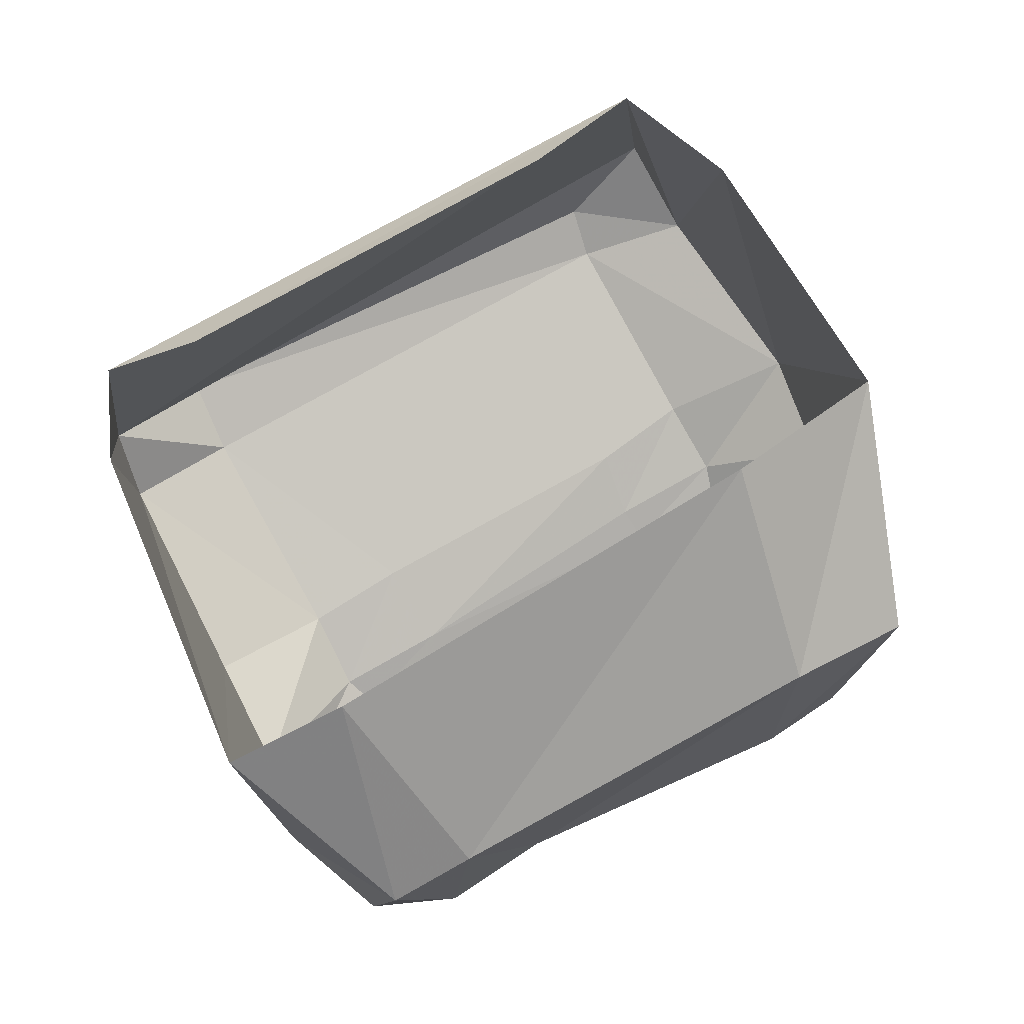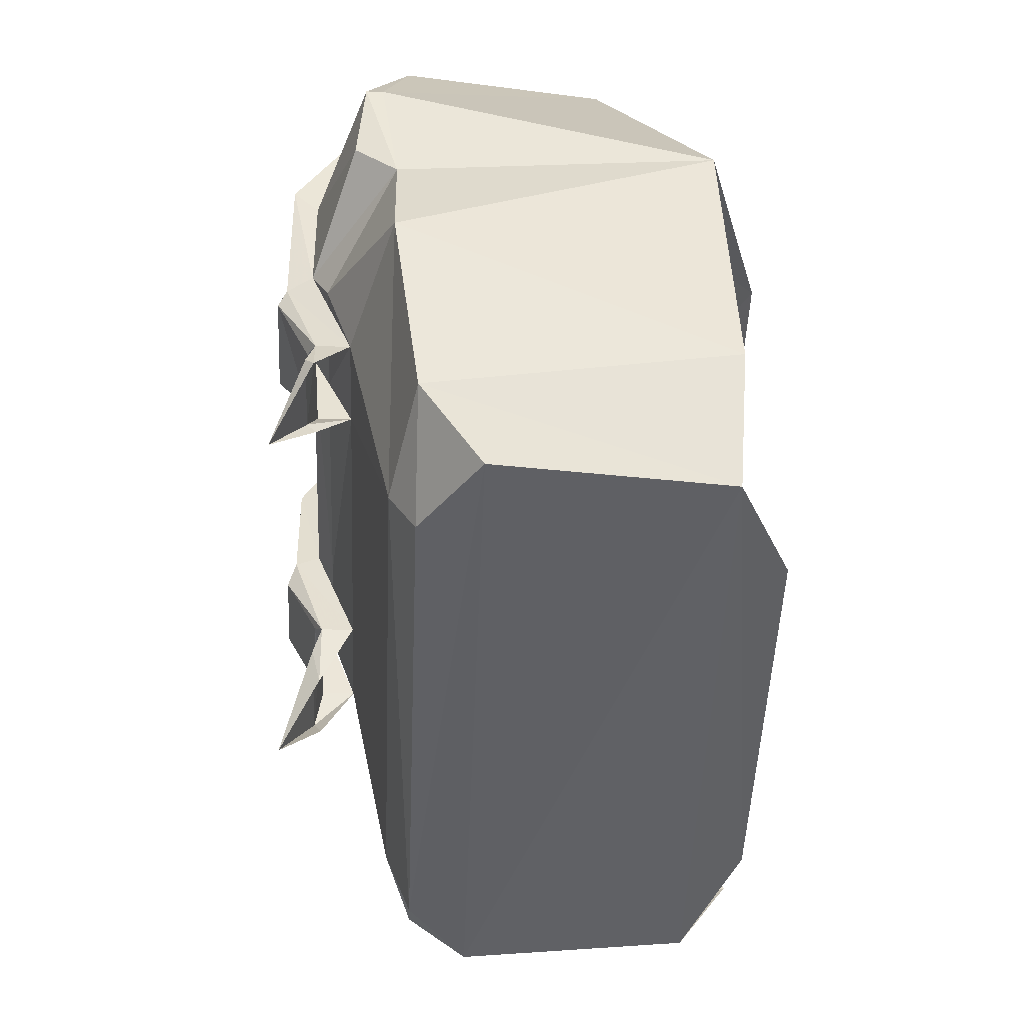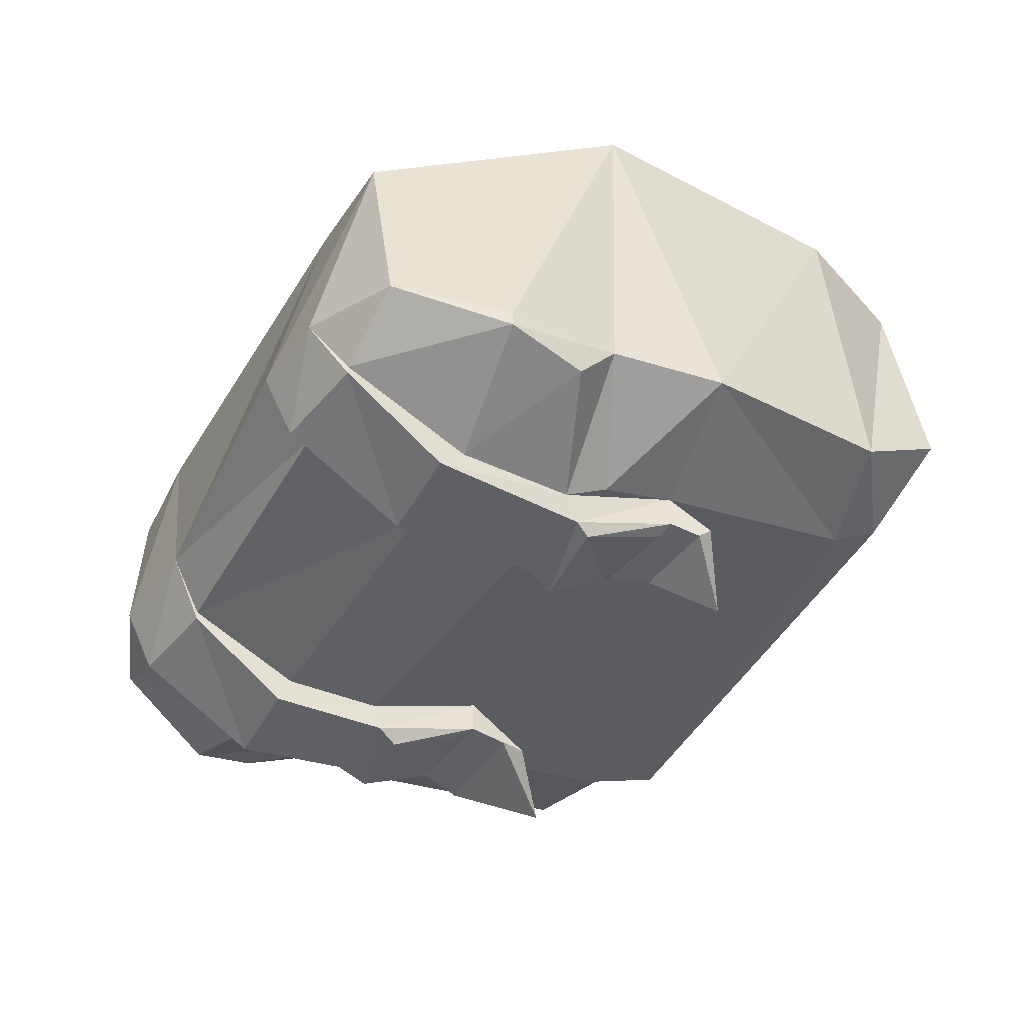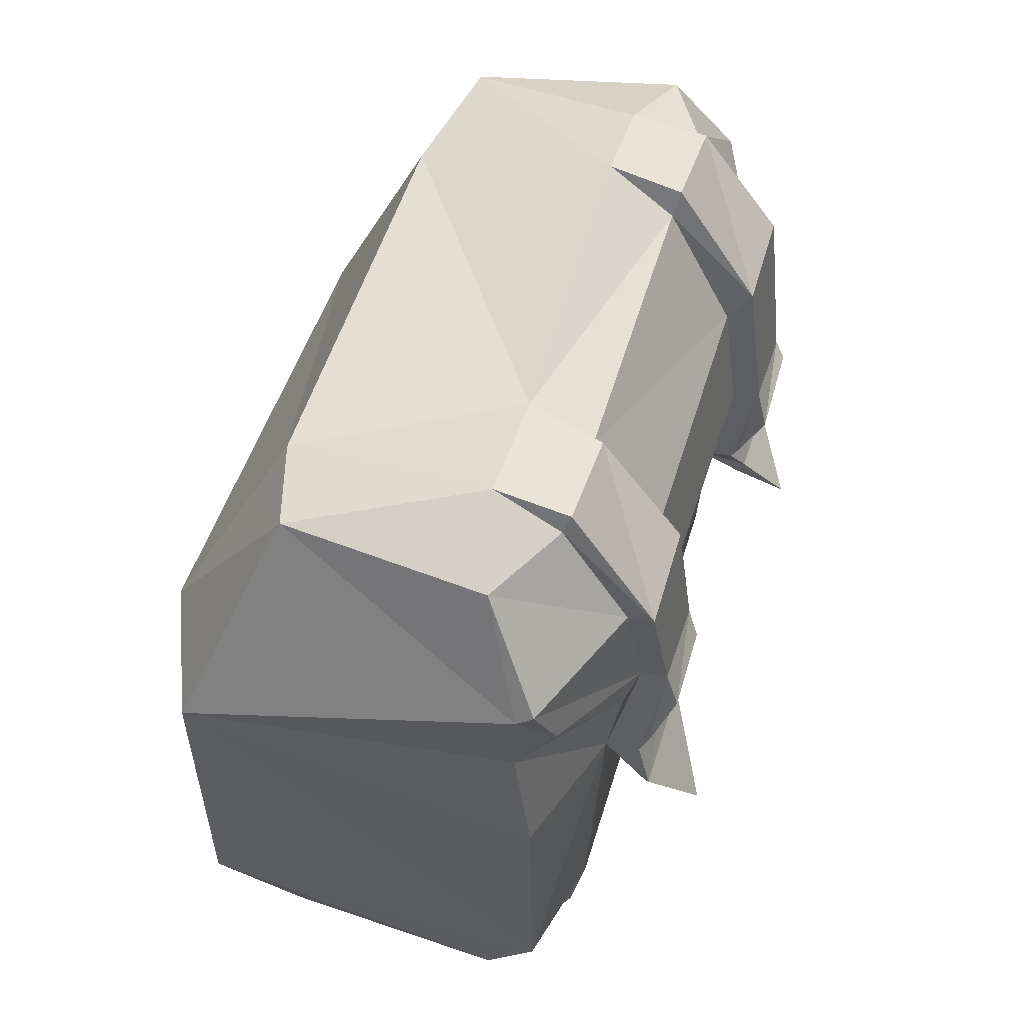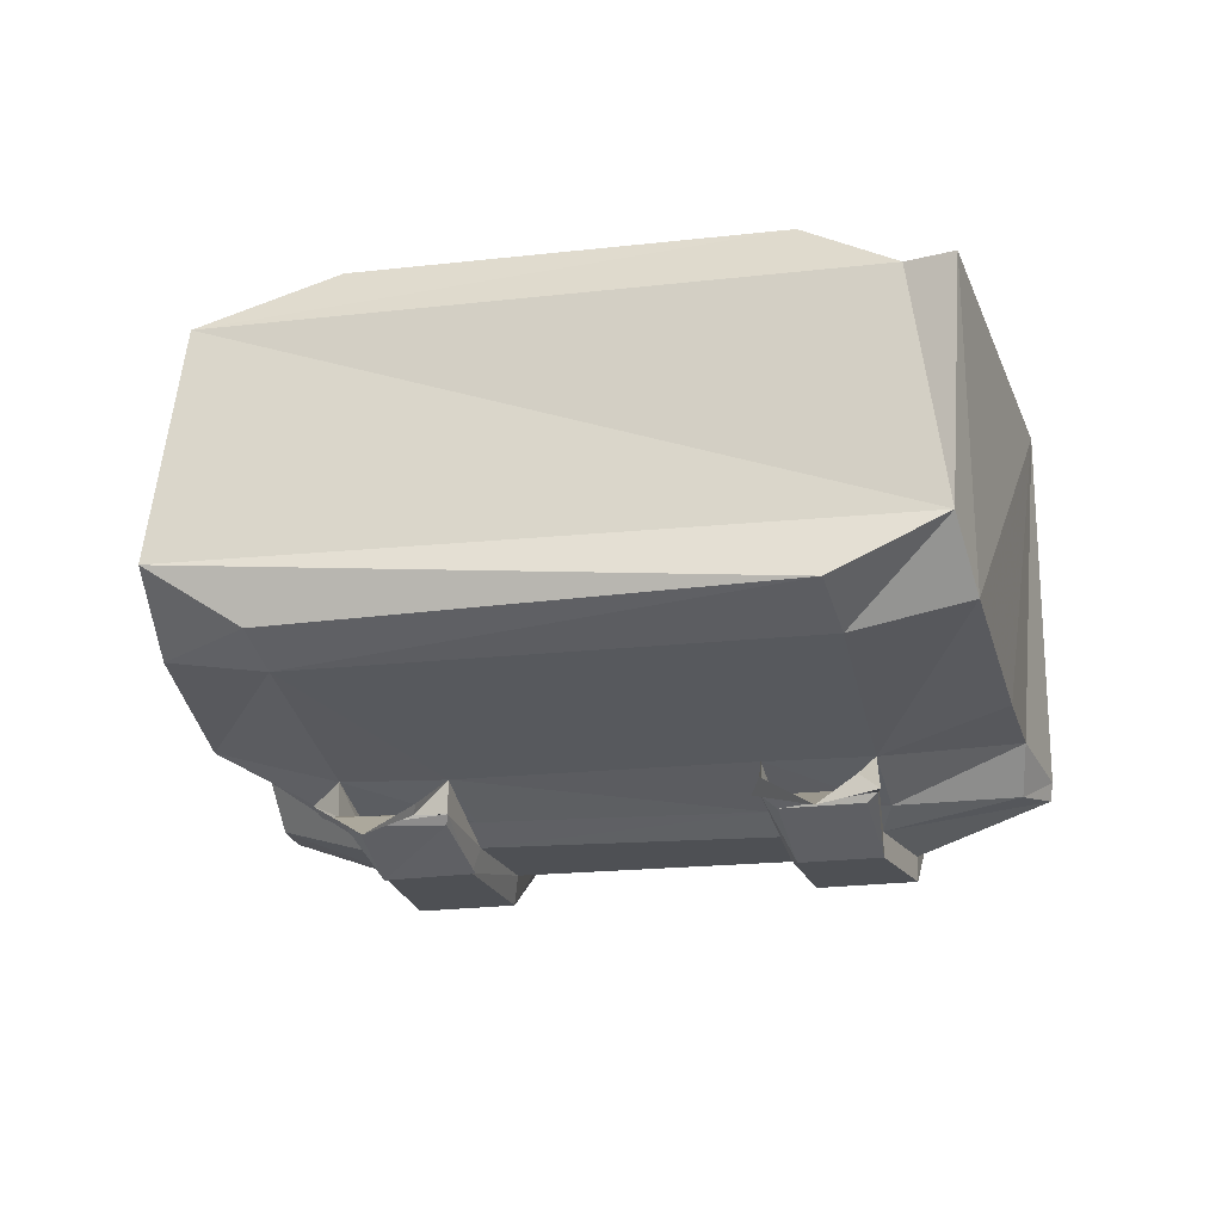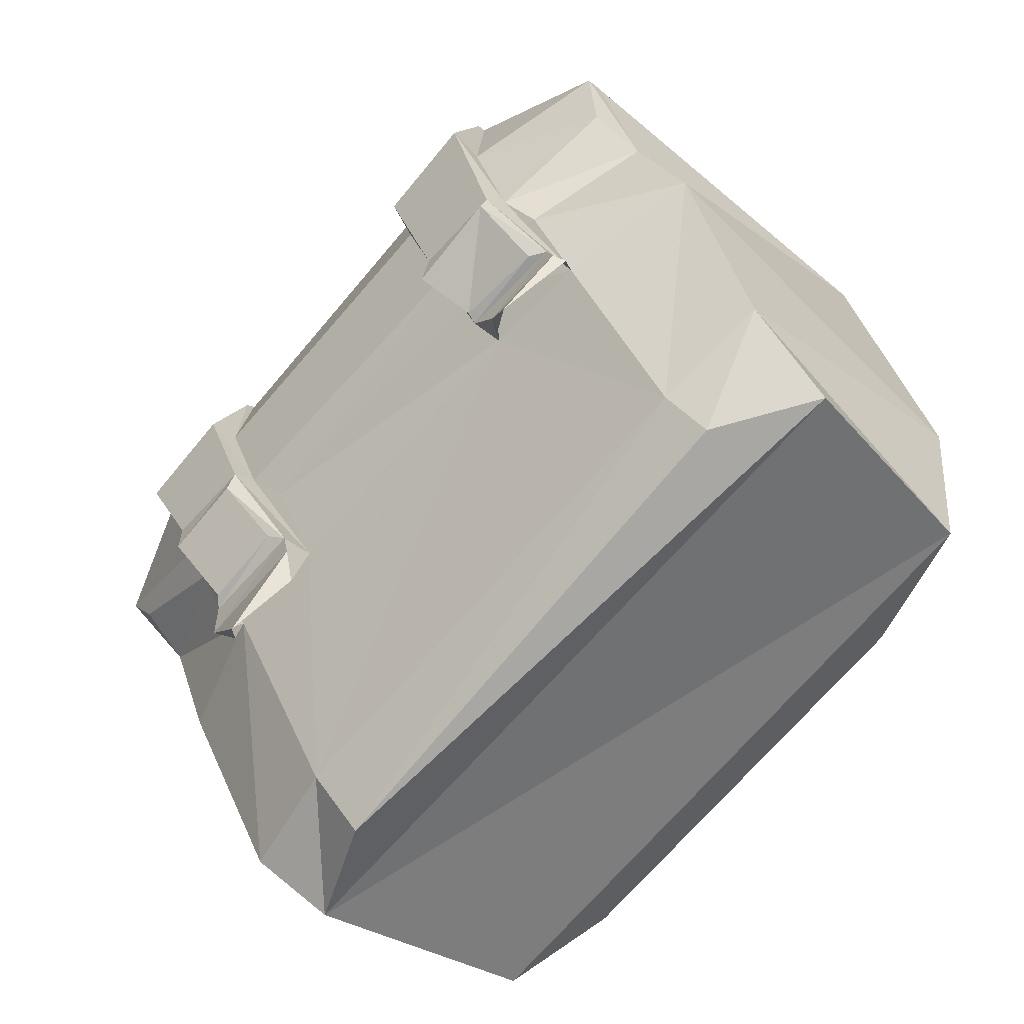
<metadata>
{"format":"obj","ext":"obj","renderer":"f3d","projection":"perspective","resolution":1024,"background":"white","views":[{"elev":79.1,"azim":-50.4,"up":"+Y"},{"elev":-26.5,"azim":87.6,"up":"+Z"},{"elev":-42.9,"azim":39.4,"up":"+Y"},{"elev":27.6,"azim":-72.6,"up":"+Z"},{"elev":-19.0,"azim":170.8,"up":"+Y"},{"elev":-42.4,"azim":45.3,"up":"+Z"}]}
</metadata>
<code>
v -0.3828 -0.375 0.01562
v -0.3438 -0.3828 -0.02344
v -0.2109 -0.4219 -0.03125
v -0.2656 -0.4219 0.05469
v -0.3828 -0.3359 0.125
v -0.3828 -0.3594 0.007812
v -0.3359 -0.3438 -0.0625
v -0.2109 -0.4062 -0.0625
v -0.1094 -0.4062 -0.02344
v -0.1328 -0.4219 0
v 0.1328 -0.4219 0.08594
v -0.1719 -0.4219 0.08594
v -0.1797 -0.4453 0.09375
v -0.1328 -0.4453 -0.007812
v -0.08594 -0.3828 -0.1016
v -0.08594 -0.4141 -0.1016
v -0.07031 -0.4141 -0.1641
v -0.07031 -0.4219 -0.1328
v -0.1016 -0.4531 -0.2266
v -0.1719 -0.4219 -0.1719
v -0.1484 -0.4141 -0.1875
v -0.1797 -0.3828 -0.1328
v -0.1797 -0.4141 -0.1328
v -0.2109 -0.4453 -0.03125
v -0.2656 -0.4453 0.05469
v -0.3047 -0.375 0.1484
v -0.3203 -0.3203 0.1875
v -0.3594 -0.1484 0.1484
v -0.3594 -0.04688 -0.05469
v -0.2891 -0.3438 -0.1719
v 0.1719 -0.3828 0
v 0.1406 -0.4062 0.05469
v 0.2422 -0.4062 0.09375
v 0.2188 -0.4219 0.125
v 0.3203 -0.3438 0.1797
v 0.3047 -0.3828 0.2109
v 0.1797 -0.4219 0.2266
v 0.1719 -0.4453 0.25
v 0.2188 -0.4453 0.1094
v 0.2656 -0.3828 0.02344
v 0.2656 -0.4141 0.02344
v 0.2891 -0.4141 -0.007812
v 0.2812 -0.4219 0
v 0.25 -0.4531 -0.07031
v 0.2031 -0.4219 -0.02344
v 0.2031 -0.4141 -0.03125
v 0.1719 -0.4141 0
v 0.1406 -0.4453 0.08594
v 0.08594 -0.4219 0.1875
v -0.2109 -0.375 0.1875
v -0.2109 -0.3828 0.1875
v -0.2031 -0.4531 -0.0625
v -0.1328 -0.4531 -0.03125
v -0.1016 -0.4219 -0.09375
v -0.2031 -0.3203 -0.3672
v -0.1016 -0.3438 -0.3359
v -0.2109 0 -0.3281
v -0.1719 -0.2656 -0.4141
v -0.07031 -0.3203 -0.3984
v 0.3359 -0.3438 -0.1641
v -0.1406 -0.05469 -0.4062
v 0.4141 -0.05469 -0.1875
v 0.4453 -0.2656 -0.1875
v 0.3594 -0.3203 -0.2031
v 0.4219 -0.3203 -0.1016
v 0.375 -0.3438 0.08594
v 0.3359 -0.05469 0.1875
v 0.2891 -0.3594 0.2891
v 0.2891 -0.375 0.2891
v 0.1406 -0.375 0.3438
v 0.1406 -0.3828 0.3438
v 0.08594 -0.4453 0.2109
v 0.1406 -0.4531 0.05469
v 0.2188 -0.4531 0.09375
v 0.25 -0.4219 0.02344
v 0.1719 -0.4219 0.007812
v 0.04688 -0.3828 0.3203
v 0.04688 -0.375 0.2969
v 0.1094 -0.3203 0.3672
v 0.03125 -0.3203 0.3438
v -0.2188 -0.3203 0.2188
v 0.2109 -0.3359 0.3672
v 0.1797 -0.1484 0.3672
v 0.07031 -0.125 0.3203
v -0.2812 -0.125 0.1797
v -0.3047 -0.3828 0.1641
v -0.1719 -0.4219 -0.125
v 0.1719 0 0.1484
v -0.25 0 0
v 0.4141 -0.04688 -0.0625
v -0.07031 0 -0.3438
v 0.2891 0 -0.2031
f 1 2 3
f 1 3 4
f 1 4 5
f 10 11 12
f 4 26 5
f 5 26 27
f 5 27 28
f 5 28 6
f 6 28 29
f 6 29 7
f 7 29 30
f 7 30 22
f 7 22 8
f 8 22 15
f 8 15 9
f 9 15 31
f 9 31 32
f 34 36 37
f 11 49 12
f 12 49 50
f 55 56 22
f 55 22 30
f 55 30 29
f 55 29 57
f 56 60 31
f 56 31 15
f 56 15 22
f 60 65 66
f 60 66 40
f 60 40 31
f 31 40 32
f 32 40 33
f 33 40 66
f 33 66 35
f 35 66 67
f 35 67 68
f 36 69 37
f 37 69 70
f 78 80 81
f 78 81 50
f 78 50 49
f 79 70 82
f 79 82 83
f 70 69 82
f 82 68 83
f 83 68 67
f 83 67 84
f 84 67 88
f 84 88 85
f 85 88 89
f 85 89 28
f 65 90 66
f 66 90 67
f 28 89 29
f 1 5 6
f 1 6 2
f 2 6 7
f 2 7 8
f 2 8 3
f 3 8 9
f 3 9 10
f 10 9 11
f 19 18 20
f 9 32 11
f 11 32 33
f 11 33 34
f 34 33 35
f 34 35 36
f 44 43 45
f 13 51 25
f 13 25 24
f 13 24 14
f 16 23 20
f 16 20 18
f 55 57 58
f 55 58 56
f 56 58 59
f 56 59 60
f 57 61 58
f 58 61 62
f 58 62 63
f 58 63 59
f 59 63 64
f 59 64 60
f 60 64 65
f 35 68 69
f 35 69 36
f 38 71 72
f 38 72 48
f 38 48 39
f 41 47 45
f 41 45 43
f 72 71 77
f 77 71 79
f 77 79 80
f 81 27 86
f 81 86 51
f 25 51 86
f 82 69 68
f 65 64 63
f 65 63 62
f 65 62 90
f 91 92 62
f 91 62 61
f 10 12 13
f 10 13 14
f 10 14 15
f 15 14 16
f 15 16 17
f 17 16 18
f 17 18 19
f 19 20 21
f 21 20 22
f 22 20 23
f 22 23 3
f 3 23 24
f 3 24 4
f 4 24 25
f 4 25 26
f 34 37 38
f 34 38 39
f 34 39 40
f 40 39 41
f 40 41 42
f 42 41 43
f 42 43 44
f 44 45 46
f 46 45 31
f 31 45 47
f 31 47 11
f 11 47 48
f 11 48 49
f 12 50 51
f 12 51 13
f 37 70 71
f 37 71 38
f 72 77 78
f 72 78 49
f 72 49 48
f 77 80 78
f 79 71 70
f 81 51 50
f 25 86 26
f 26 86 27
f 14 24 52
f 14 52 53
f 39 48 73
f 39 73 74
f 14 53 16
f 16 53 54
f 16 54 23
f 39 74 41
f 41 74 75
f 41 75 47
f 75 76 47
f 47 76 48
f 48 76 73
f 54 87 23
f 23 87 24
f 24 87 52
f 74 73 76
f 74 76 75
f 53 52 87
f 53 87 54
f 79 83 80
f 80 83 84
f 80 84 81
f 81 84 85
f 81 85 27
f 85 28 27

</code>
